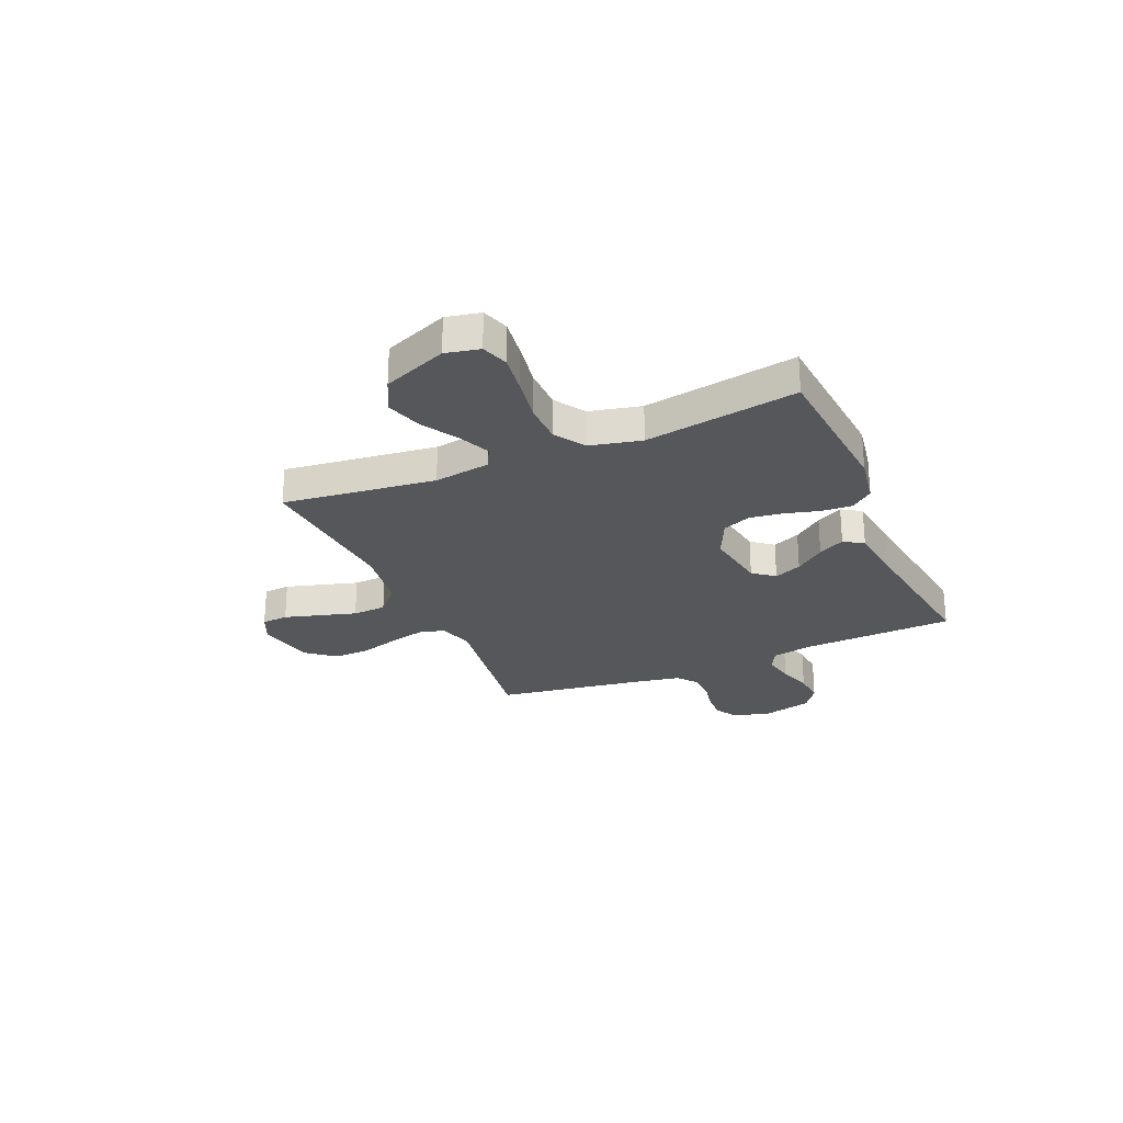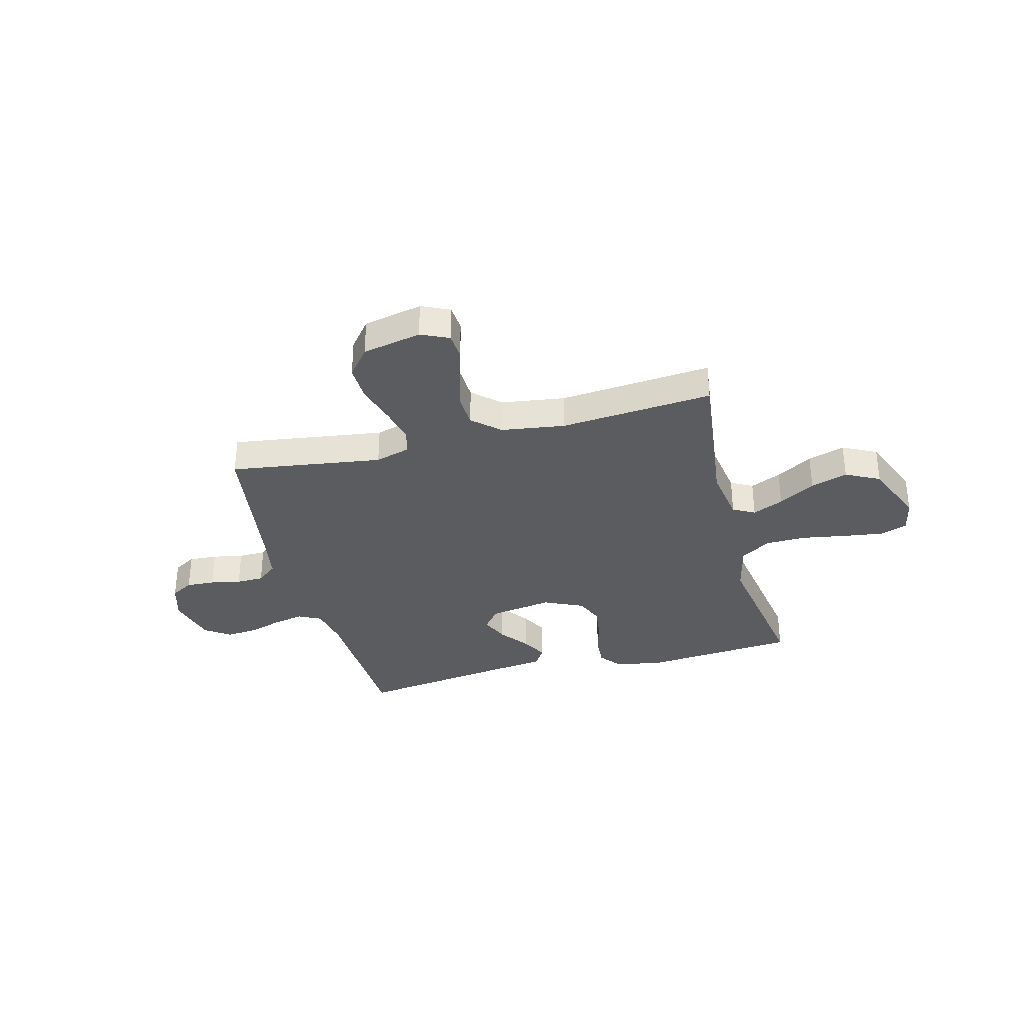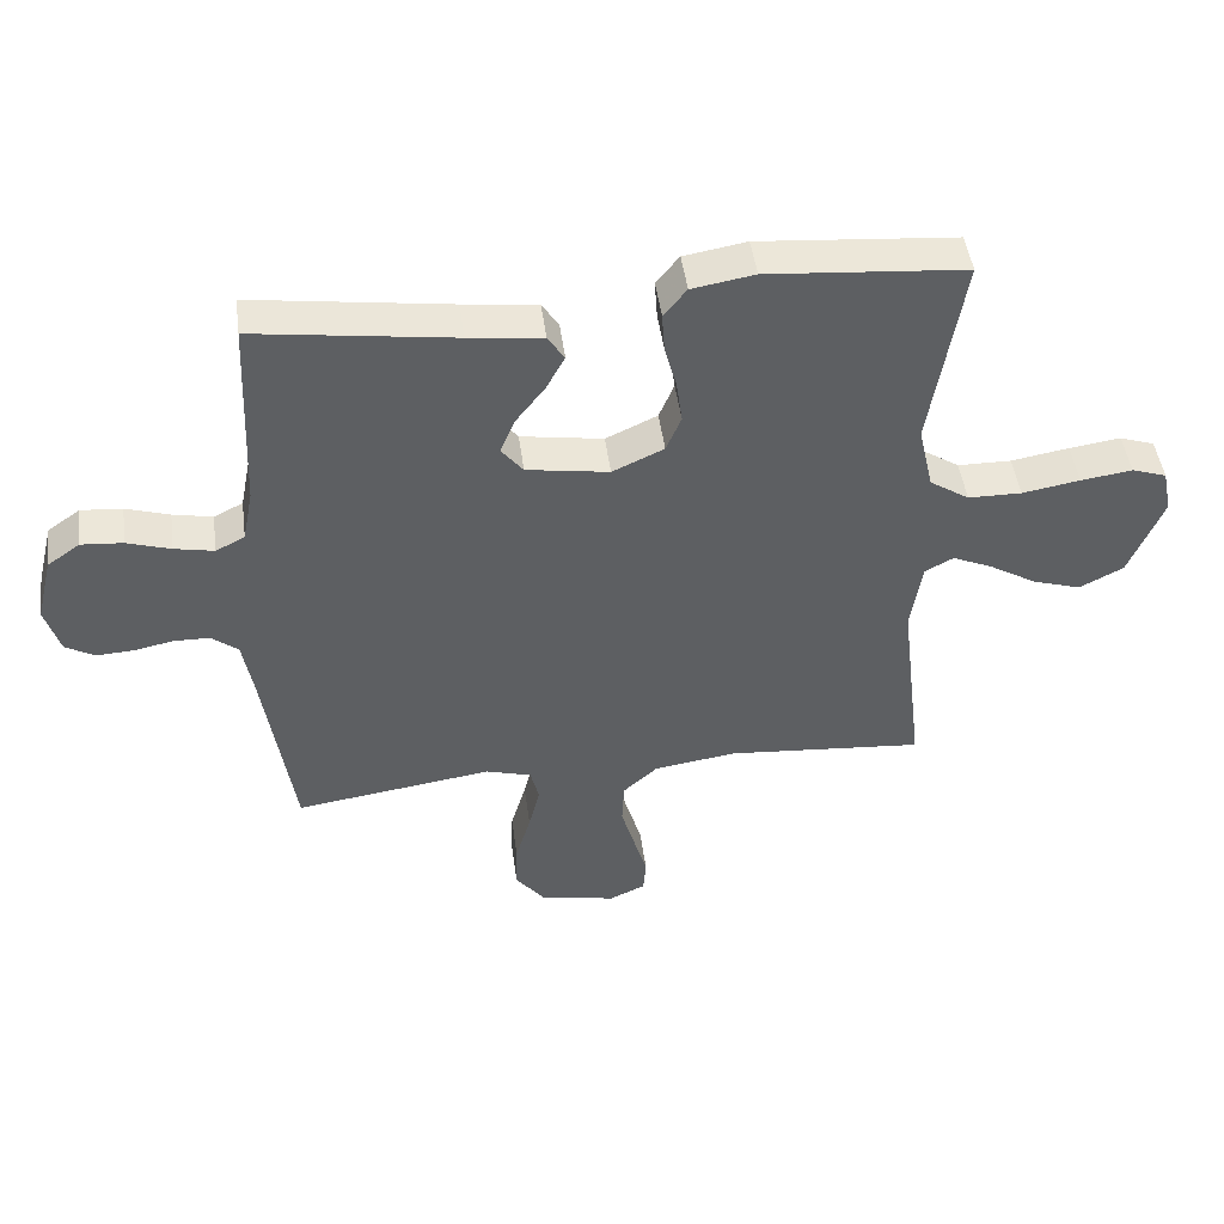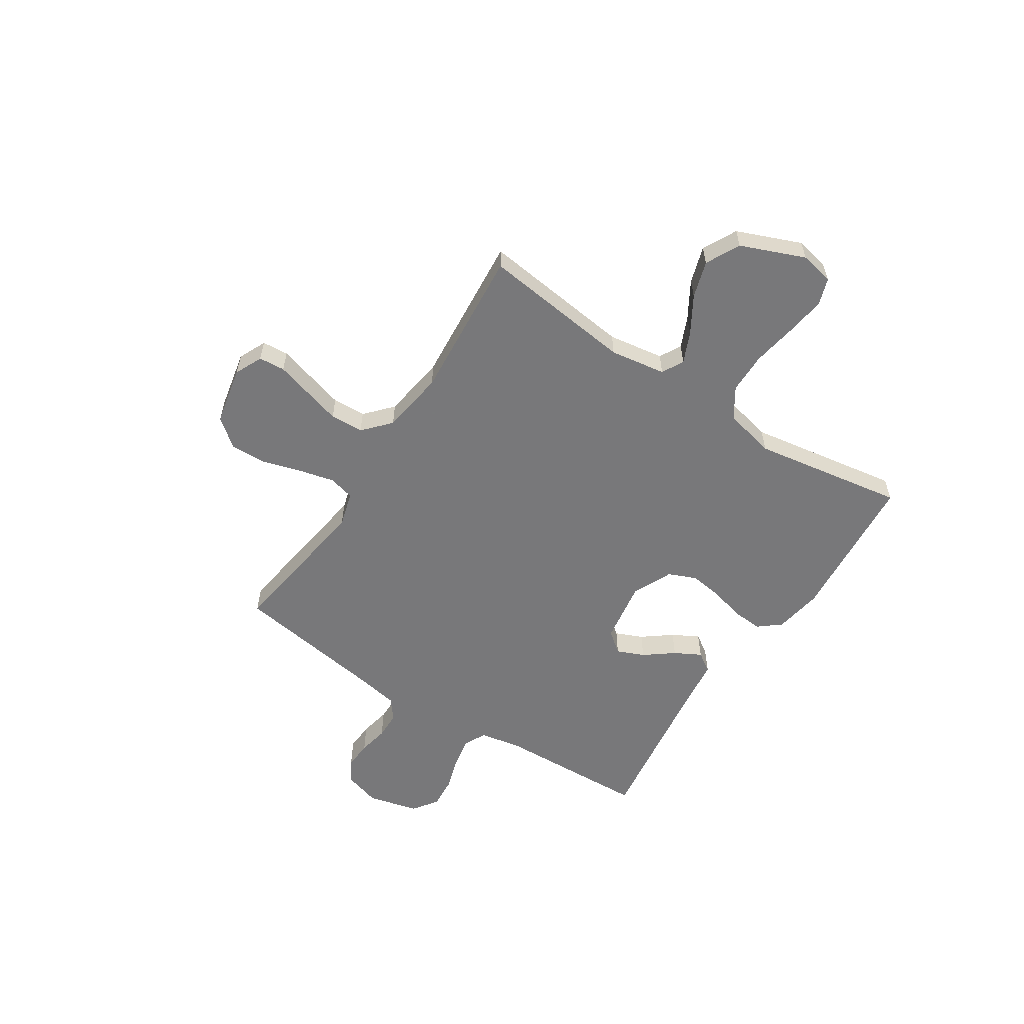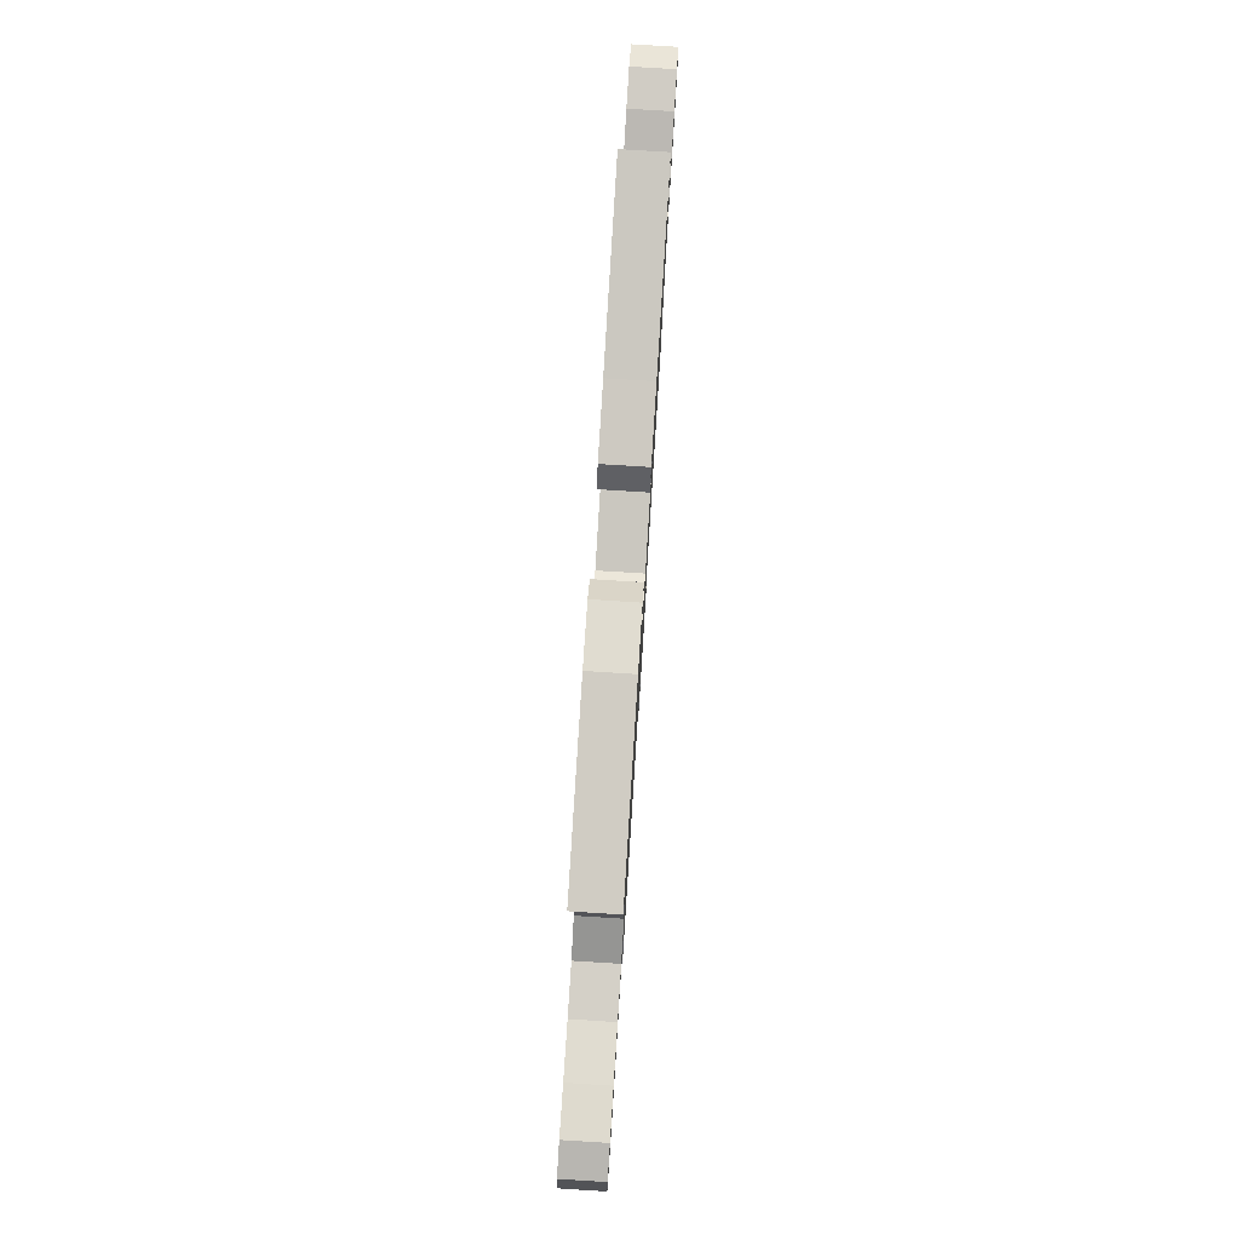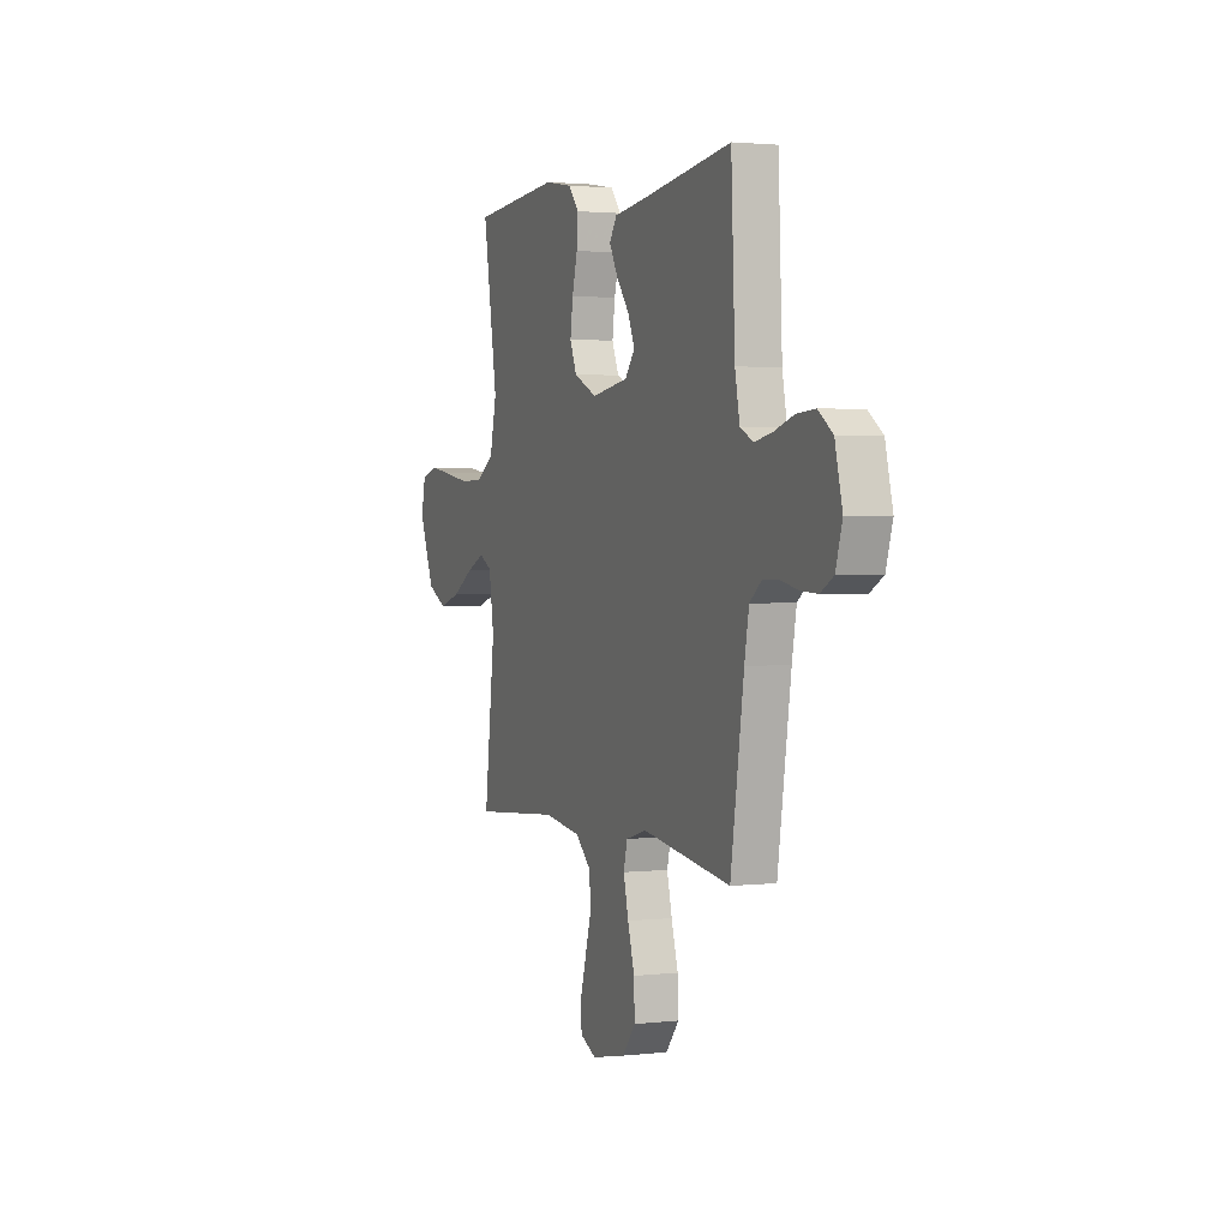
<metadata>
{"format":"obj","ext":"obj","renderer":"f3d","projection":"perspective","resolution":1024,"background":"white","views":[{"elev":-26.4,"azim":-66.7,"up":"+Y"},{"elev":-34.0,"azim":-165.4,"up":"+Y"},{"elev":46.9,"azim":172.4,"up":"+Z"},{"elev":-57.6,"azim":-123.1,"up":"+Y"},{"elev":79.4,"azim":-86.4,"up":"+Z"},{"elev":2.1,"azim":68.1,"up":"+Z"}]}
</metadata>
<code>
v 0.5 0.07 0.5
v 0.513 0.07 0.2
v 0.529 0.07 0.119
v 0.573 0.07 0.097
v 0.633 0.07 0.109
v 0.699 0.07 0.13
v 0.762 0.07 0.135
v 0.811 0.07 0.1
v 0.836 0.07 0
v 0.814 0.07 -0.073
v 0.77 0.07 -0.098
v 0.714 0.07 -0.095
v 0.654 0.07 -0.083
v 0.6 0.07 -0.084
v 0.56 0.07 -0.116
v 0.545 0.07 -0.2
v 0.5 0.07 -0.5
v 0.2 0.07 -0.457
v 0.131 0.07 -0.477
v 0.118 0.07 -0.528
v 0.135 0.07 -0.598
v 0.158 0.07 -0.676
v 0.16 0.07 -0.747
v 0.116 0.07 -0.802
v 0 0.07 -0.826
v -0.055 0.07 -0.801
v -0.059 0.07 -0.749
v -0.039 0.07 -0.68
v -0.018 0.07 -0.607
v -0.021 0.07 -0.541
v -0.074 0.07 -0.493
v -0.2 0.07 -0.475
v -0.5 0.07 -0.5
v -0.464 0.07 -0.2
v -0.481 0.07 -0.09
v -0.524 0.07 -0.067
v -0.585 0.07 -0.094
v -0.657 0.07 -0.137
v -0.73 0.07 -0.16
v -0.797 0.07 -0.126
v -0.848 0.07 0
v -0.834 0.07 0.067
v -0.781 0.07 0.085
v -0.703 0.07 0.074
v -0.615 0.07 0.059
v -0.534 0.07 0.06
v -0.474 0.07 0.099
v -0.451 0.07 0.2
v -0.5 0.07 0.5
v -0.2 0.07 0.525
v -0.105 0.07 0.509
v -0.07 0.07 0.466
v -0.074 0.07 0.406
v -0.092 0.07 0.338
v -0.101 0.07 0.272
v -0.078 0.07 0.217
v 0 0.07 0.181
v 0.125 0.07 0.201
v 0.158 0.07 0.243
v 0.135 0.07 0.297
v 0.091 0.07 0.354
v 0.063 0.07 0.406
v 0.088 0.07 0.444
v 0.2 0.07 0.458
v 0.5 0 0.5
v 0.513 0 0.2
v 0.529 0 0.119
v 0.573 0 0.097
v 0.633 0 0.109
v 0.699 0 0.13
v 0.762 0 0.135
v 0.811 0 0.1
v 0.836 0 0
v 0.814 0 -0.073
v 0.77 0 -0.098
v 0.714 0 -0.095
v 0.654 0 -0.083
v 0.6 0 -0.084
v 0.56 0 -0.116
v 0.545 0 -0.2
v 0.5 0 -0.5
v 0.2 0 -0.457
v 0.131 0 -0.477
v 0.118 0 -0.528
v 0.135 0 -0.598
v 0.158 0 -0.676
v 0.16 0 -0.747
v 0.116 0 -0.802
v 0 0 -0.826
v -0.055 0 -0.801
v -0.059 0 -0.749
v -0.039 0 -0.68
v -0.018 0 -0.607
v -0.021 0 -0.541
v -0.074 0 -0.493
v -0.2 0 -0.475
v -0.5 0 -0.5
v -0.464 0 -0.2
v -0.481 0 -0.09
v -0.524 0 -0.067
v -0.585 0 -0.094
v -0.657 0 -0.137
v -0.73 0 -0.16
v -0.797 0 -0.126
v -0.848 0 0
v -0.834 0 0.067
v -0.781 0 0.085
v -0.703 0 0.074
v -0.615 0 0.059
v -0.534 0 0.06
v -0.474 0 0.099
v -0.451 0 0.2
v -0.5 0 0.5
v -0.2 0 0.525
v -0.105 0 0.509
v -0.07 0 0.466
v -0.074 0 0.406
v -0.092 0 0.338
v -0.101 0 0.272
v -0.078 0 0.217
v 0 0 0.181
v 0.125 0 0.201
v 0.158 0 0.243
v 0.135 0 0.297
v 0.091 0 0.354
v 0.063 0 0.406
v 0.088 0 0.444
v 0.2 0 0.458
f 62 63 64
f 61 62 64
f 60 61 64
f 64 1 2
f 60 64 2
f 59 60 2
f 58 59 2 3
f 57 58 3 4
f 52 53 54
f 51 52 54
f 50 51 54
f 49 50 54
f 48 49 54
f 47 48 54 55
f 46 47 55 56
f 43 44 45
f 42 43 45
f 41 42 45
f 40 41 45
f 39 40 45
f 38 39 45
f 37 38 45
f 36 37 45 46
f 46 56 57
f 36 46 57
f 35 36 57
f 32 33 34
f 35 57 4
f 34 35 4
f 32 34 4
f 31 32 4
f 26 27 28
f 25 26 28
f 24 25 28
f 23 24 28
f 22 23 28
f 21 22 28
f 20 21 28 29
f 19 20 29 30
f 16 17 18
f 15 16 18 19
f 11 12 13
f 10 11 13
f 9 10 13
f 8 9 13
f 7 8 13
f 6 7 13
f 5 6 13
f 5 13 14
f 31 4 5
f 30 31 5
f 19 30 5
f 15 19 5
f 5 14 15
f 128 127 126
f 128 126 125
f 128 125 124
f 66 65 128
f 66 128 124
f 66 124 123
f 67 66 123 122
f 68 67 122 121
f 118 117 116
f 118 116 115
f 118 115 114
f 118 114 113
f 118 113 112
f 119 118 112 111
f 120 119 111 110
f 109 108 107
f 109 107 106
f 109 106 105
f 109 105 104
f 109 104 103
f 109 103 102
f 109 102 101
f 110 109 101 100
f 121 120 110
f 121 110 100
f 121 100 99
f 98 97 96
f 68 121 99
f 68 99 98
f 68 98 96
f 68 96 95
f 92 91 90
f 92 90 89
f 92 89 88
f 92 88 87
f 92 87 86
f 92 86 85
f 93 92 85 84
f 94 93 84 83
f 82 81 80
f 83 82 80 79
f 77 76 75
f 77 75 74
f 77 74 73
f 77 73 72
f 77 72 71
f 77 71 70
f 77 70 69
f 78 77 69
f 69 68 95
f 69 95 94
f 69 94 83
f 69 83 79
f 79 78 69
f 1 65 66 2
f 2 66 67 3
f 3 67 68 4
f 4 68 69 5
f 5 69 70 6
f 6 70 71 7
f 7 71 72 8
f 8 72 73 9
f 9 73 74 10
f 10 74 75 11
f 11 75 76 12
f 12 76 77 13
f 13 77 78 14
f 14 78 79 15
f 15 79 80 16
f 16 80 81 17
f 17 81 82 18
f 18 82 83 19
f 19 83 84 20
f 20 84 85 21
f 21 85 86 22
f 22 86 87 23
f 23 87 88 24
f 24 88 89 25
f 25 89 90 26
f 26 90 91 27
f 27 91 92 28
f 28 92 93 29
f 29 93 94 30
f 30 94 95 31
f 31 95 96 32
f 32 96 97 33
f 33 97 98 34
f 34 98 99 35
f 35 99 100 36
f 36 100 101 37
f 37 101 102 38
f 38 102 103 39
f 39 103 104 40
f 40 104 105 41
f 41 105 106 42
f 42 106 107 43
f 43 107 108 44
f 44 108 109 45
f 45 109 110 46
f 46 110 111 47
f 47 111 112 48
f 48 112 113 49
f 49 113 114 50
f 50 114 115 51
f 51 115 116 52
f 52 116 117 53
f 53 117 118 54
f 54 118 119 55
f 55 119 120 56
f 56 120 121 57
f 57 121 122 58
f 58 122 123 59
f 59 123 124 60
f 60 124 125 61
f 61 125 126 62
f 62 126 127 63
f 63 127 128 64
f 64 128 65 1

</code>
